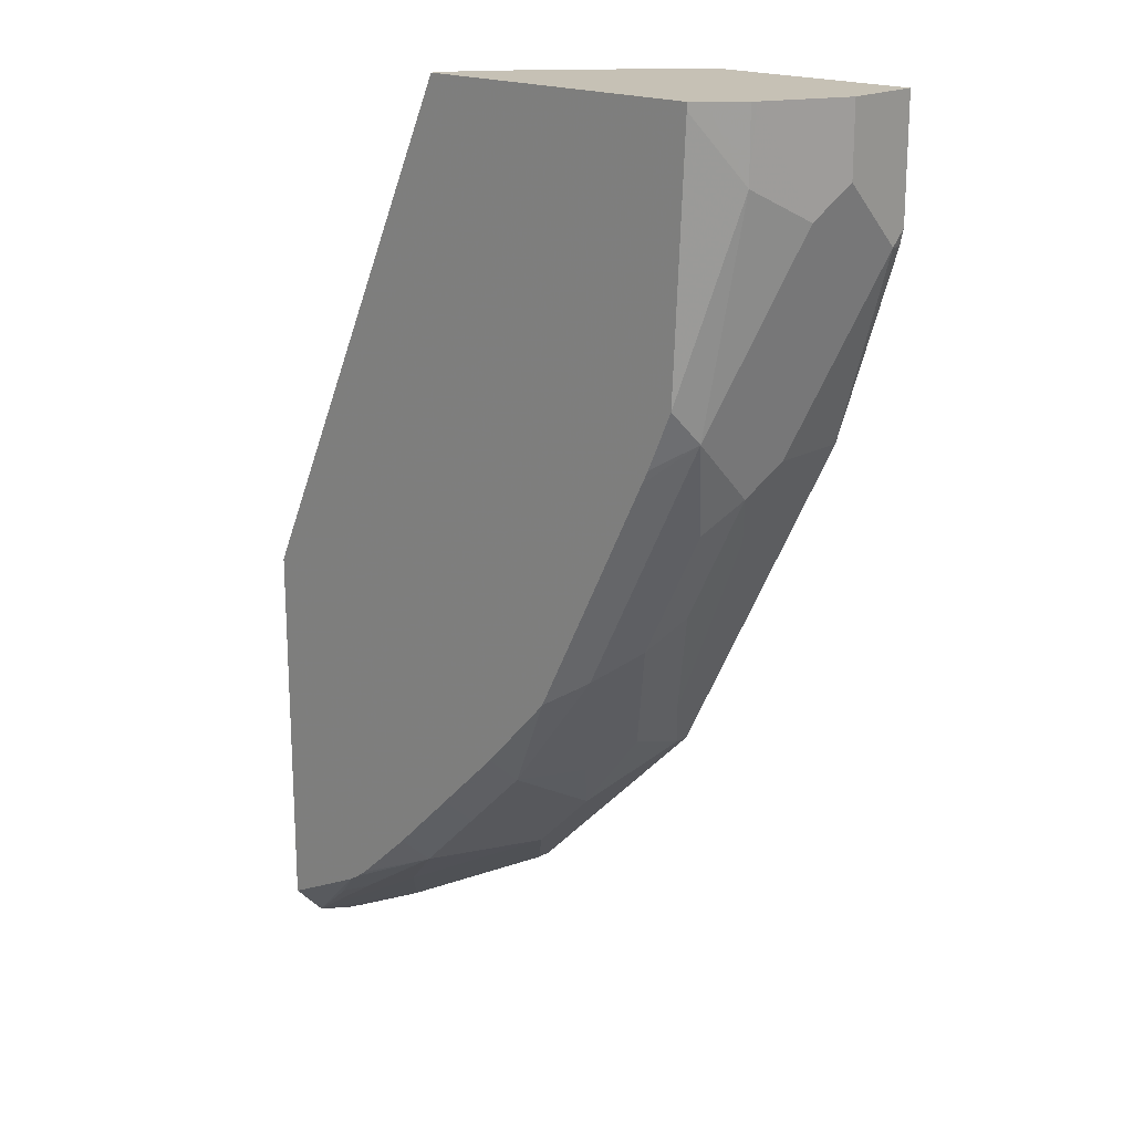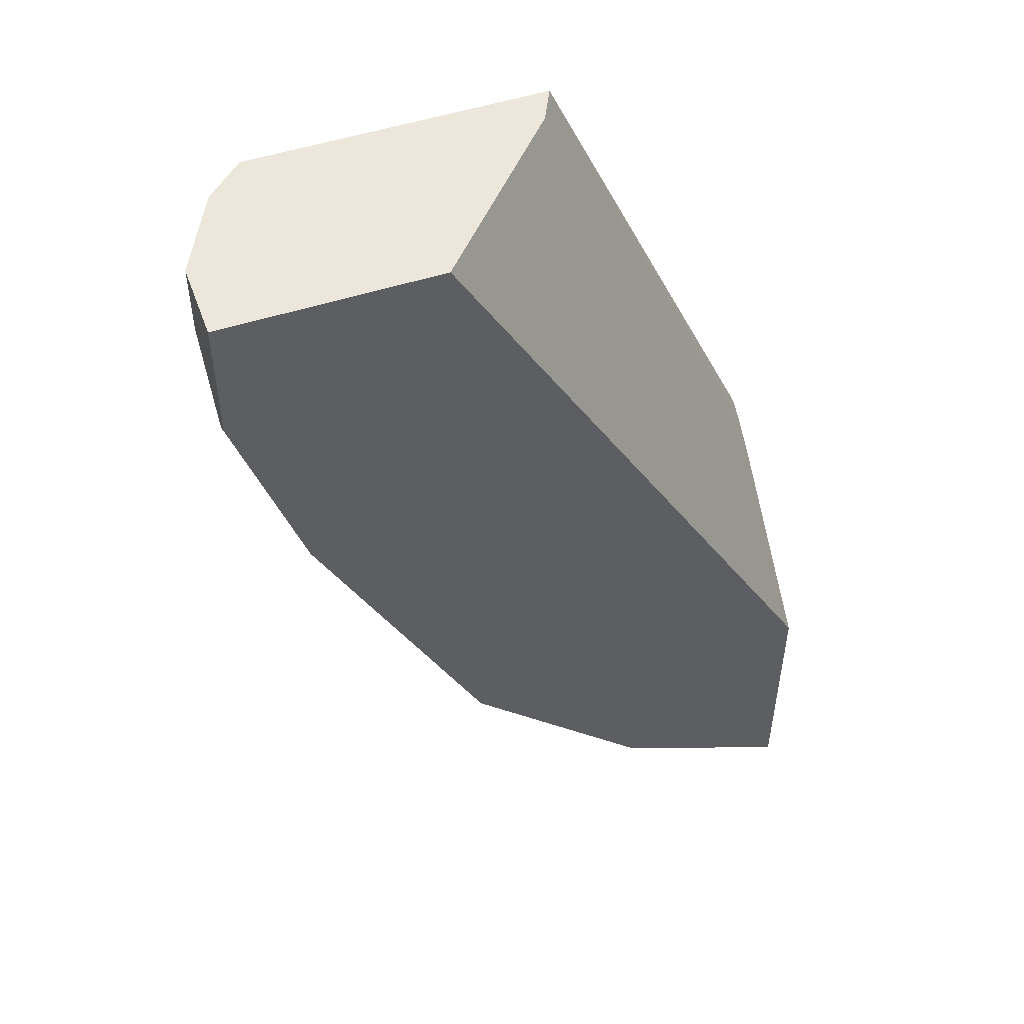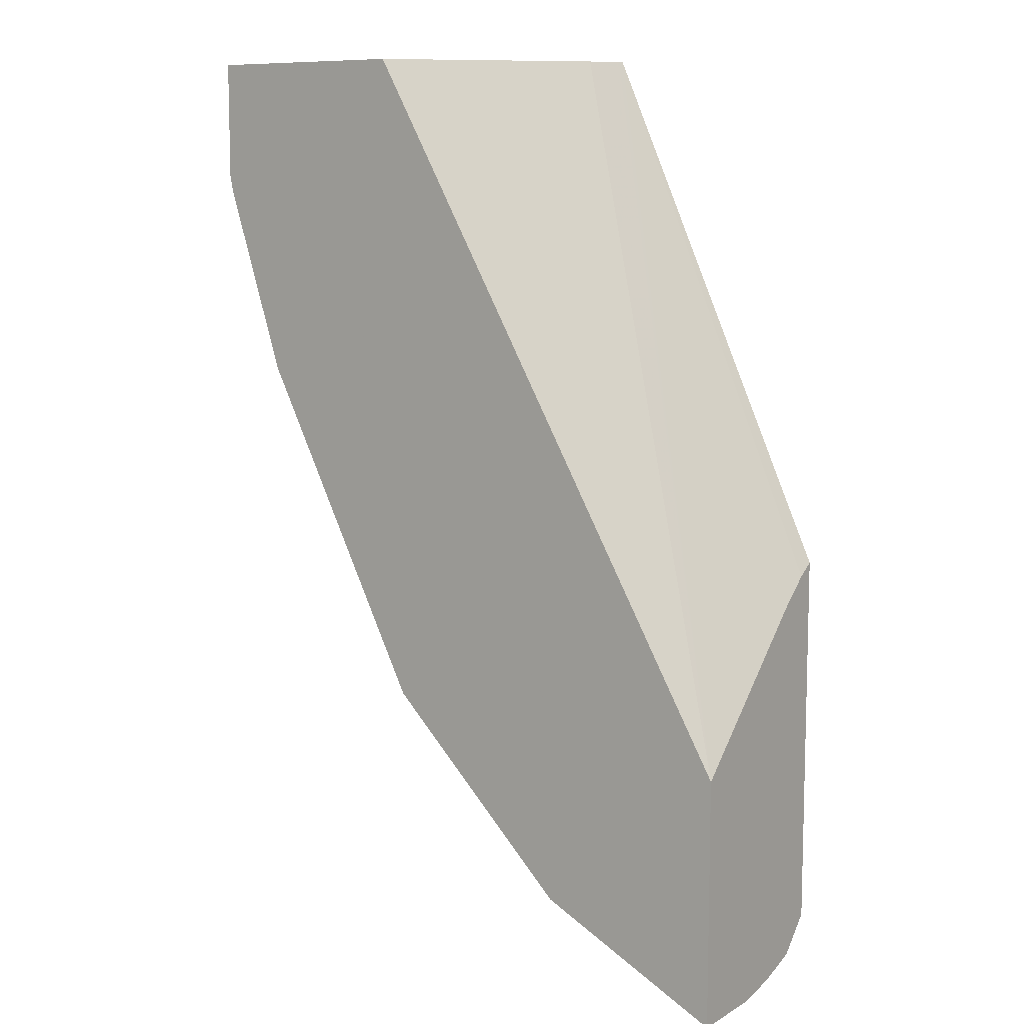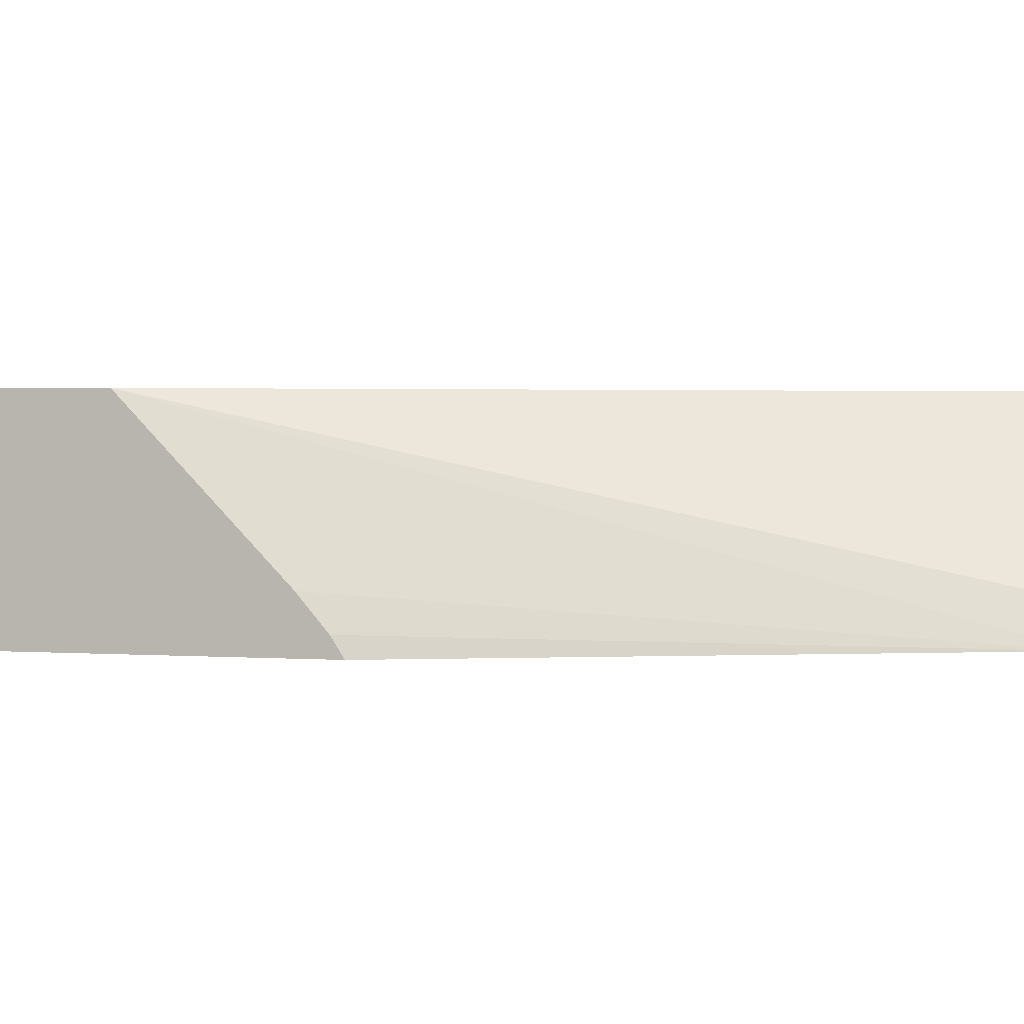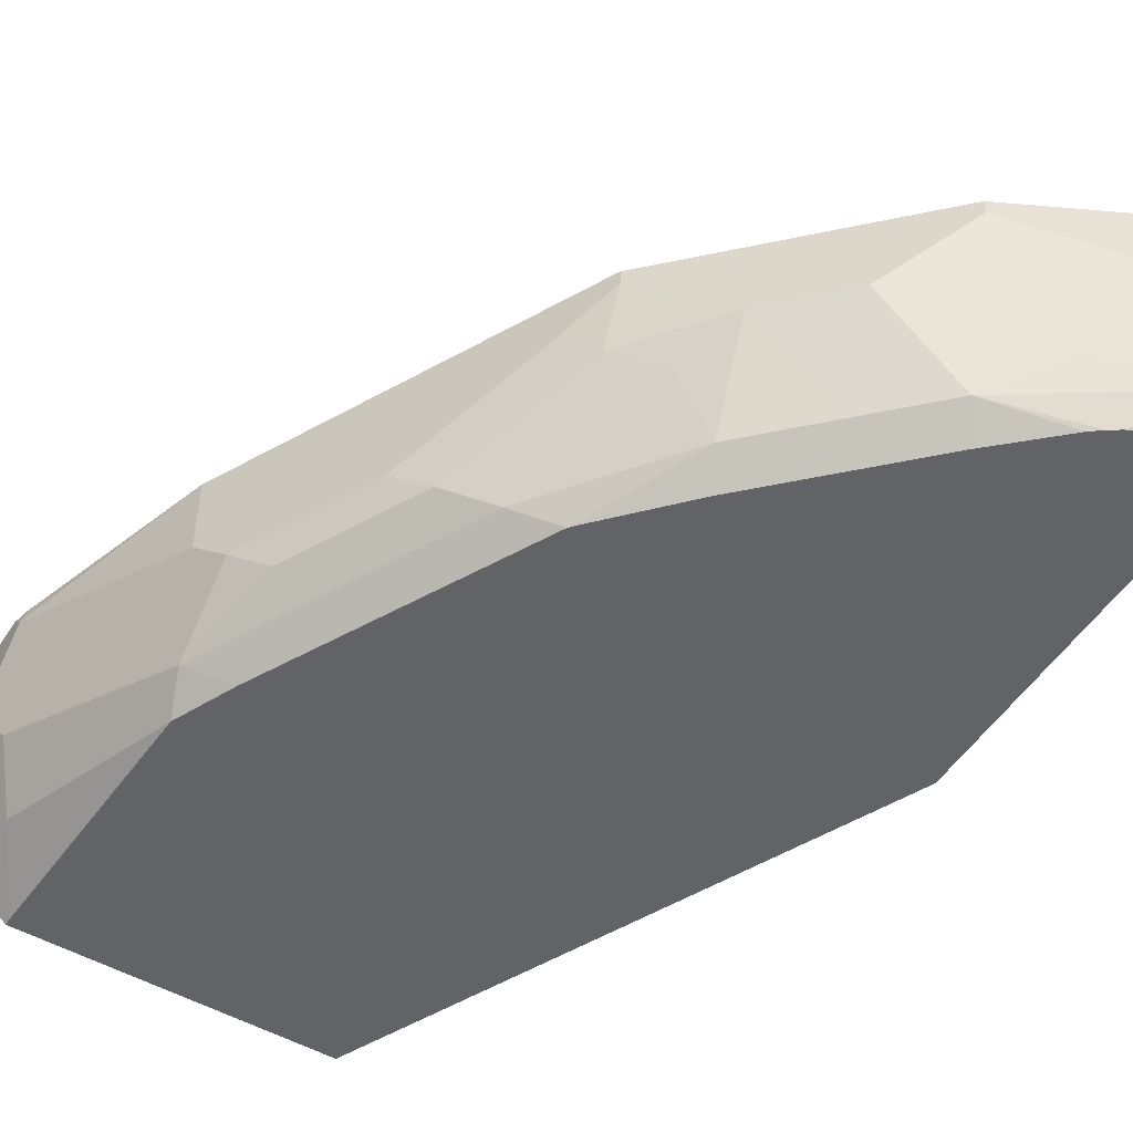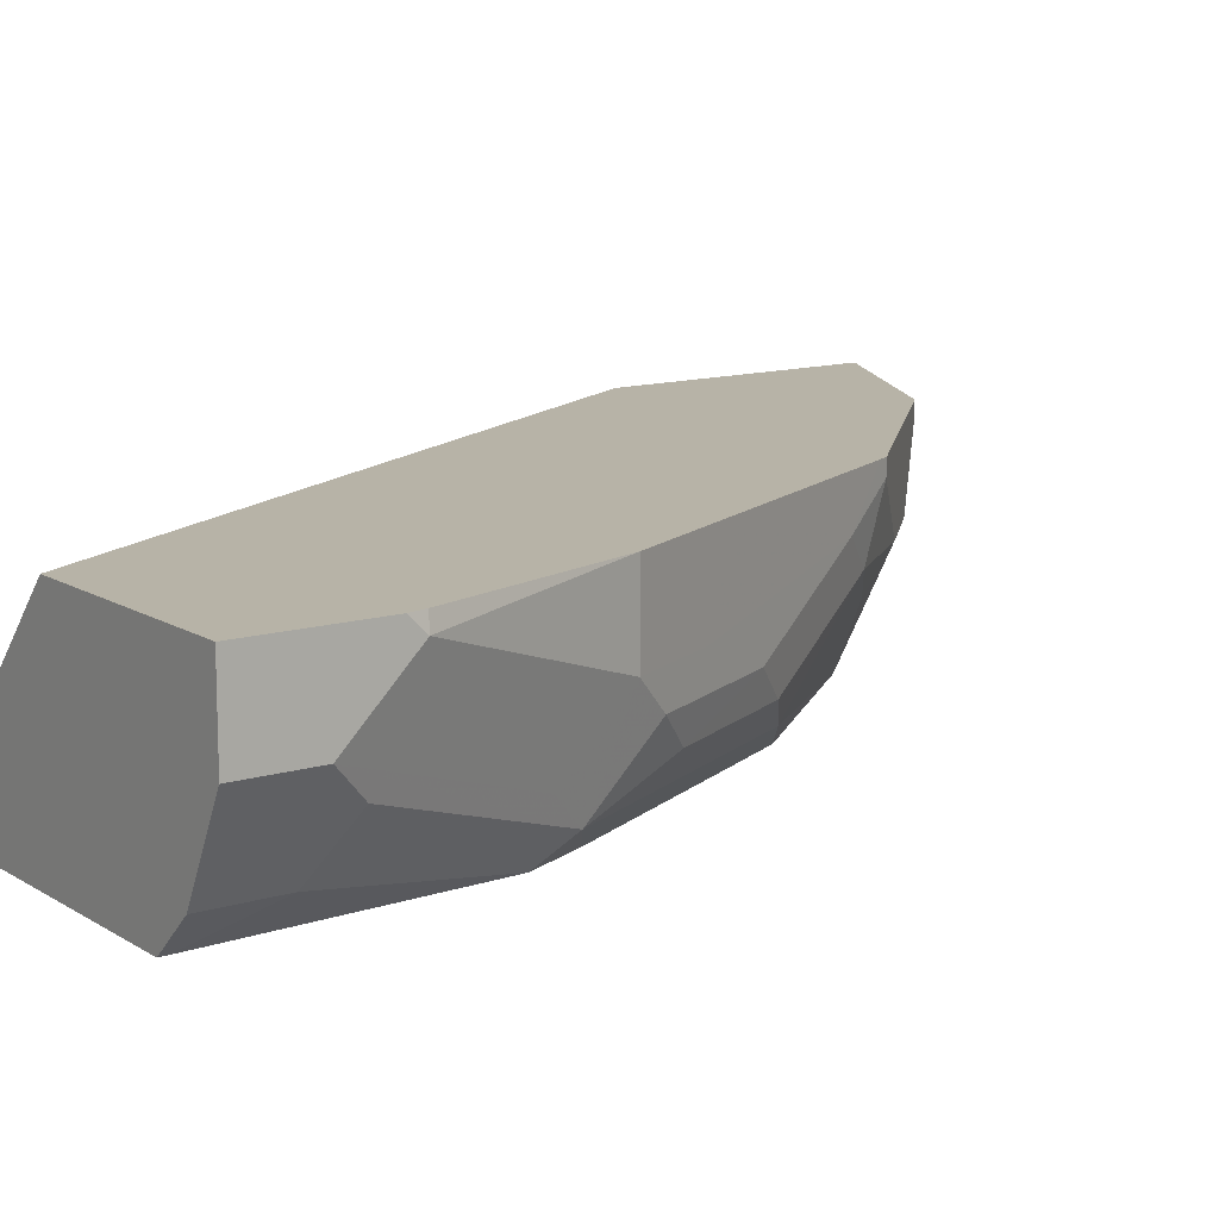
<metadata>
{"format":"obj","ext":"obj","renderer":"f3d","projection":"perspective","resolution":1024,"background":"white","views":[{"elev":18.8,"azim":42.8,"up":"+Z"},{"elev":50.5,"azim":160.3,"up":"+Z"},{"elev":9.3,"azim":-144.9,"up":"+Z"},{"elev":1.7,"azim":-73.7,"up":"+Y"},{"elev":-50.9,"azim":148.0,"up":"+Y"},{"elev":12.6,"azim":54.6,"up":"+Y"}]}
</metadata>
<code>
v 0.7184 0.169 -0.0354
v 0.5843 0.169 -0.0354
v 0.7184 0.1197 -0.0354
v 0.7184 0.169 -0.1104
v 0.4923 0.06653 -0.0354
v 0.3351 0.169 -0.4728
v 0.6933 0.06954 -0.0354
v 0.7184 0.1197 -0.07986
v 0.7184 0.1596 -0.1198
v 0.716 0.169 -0.1209
v 0.4823 0.04666 -0.0354
v 0.3351 0.169 -0.6307
v 0.3351 0.07532 -0.3811
v 0.4811 0.04413 -0.0354
v 0.6918 0.06653 -0.0354
v 0.6918 0.06653 -0.07986
v 0.7084 0.09979 -0.09979
v 0.6685 0.05988 -0.2195
v 0.6785 0.07983 -0.1996
v 0.6785 0.1197 -0.2395
v 0.6785 0.169 -0.2395
v 0.4257 0.169 -0.5854
v 0.3351 0.1197 -0.6307
v 0.3351 0.05549 -0.364
v 0.668 0.04413 -0.0354
v 0.3351 0.04413 -0.3566
v 0.6748 0.0505 -0.0354
v 0.668 0.04413 -0.03994
v 0.6606 0.04413 -0.1996
v 0.6535 0.07983 -0.2794
v 0.6685 0.09979 -0.2594
v 0.6449 0.04413 -0.2353
v 0.6407 0.04413 -0.2437
v 0.6008 0.04413 -0.3235
v 0.5887 0.05988 -0.3791
v 0.6519 0.1197 -0.2927
v 0.6683 0.169 -0.2599
v 0.4524 0.169 -0.572
v 0.4257 0.1596 -0.5854
v 0.3459 0.1197 -0.6253
v 0.3351 0.09974 -0.6269
v 0.4524 0.1596 -0.572
v 0.3351 0.04413 -0.5949
v 0.6136 0.07983 -0.3592
v 0.6286 0.09979 -0.3392
v 0.5887 0.1397 -0.4191
v 0.565 0.04413 -0.3949
v 0.5288 0.05988 -0.459
v 0.5488 0.09979 -0.459
v 0.5737 0.1197 -0.439
v 0.6417 0.169 -0.3131
v 0.572 0.169 -0.4523
v 0.3725 0.1197 -0.6119
v 0.3351 0.08845 -0.6243
v 0.4124 0.07983 -0.572
v 0.572 0.1596 -0.4523
v 0.4923 0.1197 -0.5321
v 0.3351 0.06451 -0.6163
v 0.3362 0.04413 -0.5945
v 0.5752 0.169 -0.446
v 0.5601 0.04413 -0.4005
v 0.4889 0.05988 -0.4989
v 0.5321 0.1197 -0.4922
v 0.521 0.04413 -0.4432
v 0.3891 0.05988 -0.5787
v 0.449 0.05988 -0.5388
v 0.3725 0.05322 -0.5854
v 0.3907 0.04413 -0.5671
v 0.3634 0.04413 -0.5808
v 0.4811 0.04413 -0.4831
v 0.4411 0.04413 -0.523
v 0.4039 0.04413 -0.5577
v 0.397 0.04413 -0.5629
f 31 45 46
f 35 48 49
f 30 45 31
f 31 46 36
f 34 47 35
f 35 47 48
f 35 49 50
f 38 56 42
f 36 46 51
f 38 52 56
f 40 42 53
f 40 53 41
f 30 44 45
f 41 53 54
f 35 50 44
f 30 35 44
f 18 33 34
f 23 42 40
f 18 20 19
f 42 55 53
f 18 29 32
f 18 32 33
f 18 34 35
f 18 35 30
f 25 28 27
f 20 31 36
f 20 51 37
f 20 37 21
f 22 38 42
f 22 42 39
f 23 40 41
f 23 39 42
f 20 36 51
f 42 56 57
f 62 71 66
f 43 58 59
f 57 63 62
f 57 62 66
f 58 65 67
f 58 67 68
f 58 68 69
f 58 69 59
f 56 63 57
f 62 64 70
f 18 31 20
f 65 66 67
f 66 71 72
f 66 72 73
f 66 73 67
f 67 73 68
f 62 70 71
f 55 66 65
f 55 57 66
f 55 65 58
f 44 50 46
f 44 46 45
f 46 50 56
f 46 56 60
f 46 60 51
f 47 61 48
f 48 62 63
f 48 63 49
f 48 61 64
f 48 64 62
f 49 63 50
f 50 63 56
f 52 60 56
f 53 58 54
f 53 55 58
f 42 57 55
f 18 30 31
f 14 32 29
f 16 29 18
f 1 38 22
f 1 22 12
f 1 12 6
f 1 6 2
f 2 6 5
f 3 7 8
f 1 52 38
f 4 9 10
f 6 12 23
f 6 23 41
f 6 41 54
f 6 54 58
f 6 58 43
f 6 43 26
f 5 6 11
f 6 26 24
f 1 60 52
f 1 37 51
f 1 2 5
f 1 5 11
f 1 11 14
f 1 14 25
f 1 25 27
f 1 27 15
f 1 51 60
f 1 15 7
f 1 3 8
f 1 8 9
f 1 9 4
f 16 18 17
f 1 10 21
f 1 21 37
f 1 7 3
f 6 24 13
f 1 4 10
f 6 14 11
f 14 73 72
f 14 72 71
f 14 71 70
f 14 70 64
f 14 64 61
f 14 61 47
f 14 68 73
f 14 47 34
f 14 29 28
f 14 28 25
f 15 27 16
f 16 27 28
f 16 28 29
f 6 13 14
f 14 34 33
f 14 69 68
f 14 33 32
f 14 43 59
f 7 15 16
f 14 59 69
f 7 16 17
f 7 17 8
f 8 18 19
f 8 19 20
f 8 20 9
f 8 17 18
f 9 21 10
f 12 22 39
f 12 39 23
f 13 24 14
f 14 26 43
f 9 20 21
f 14 24 26

</code>
